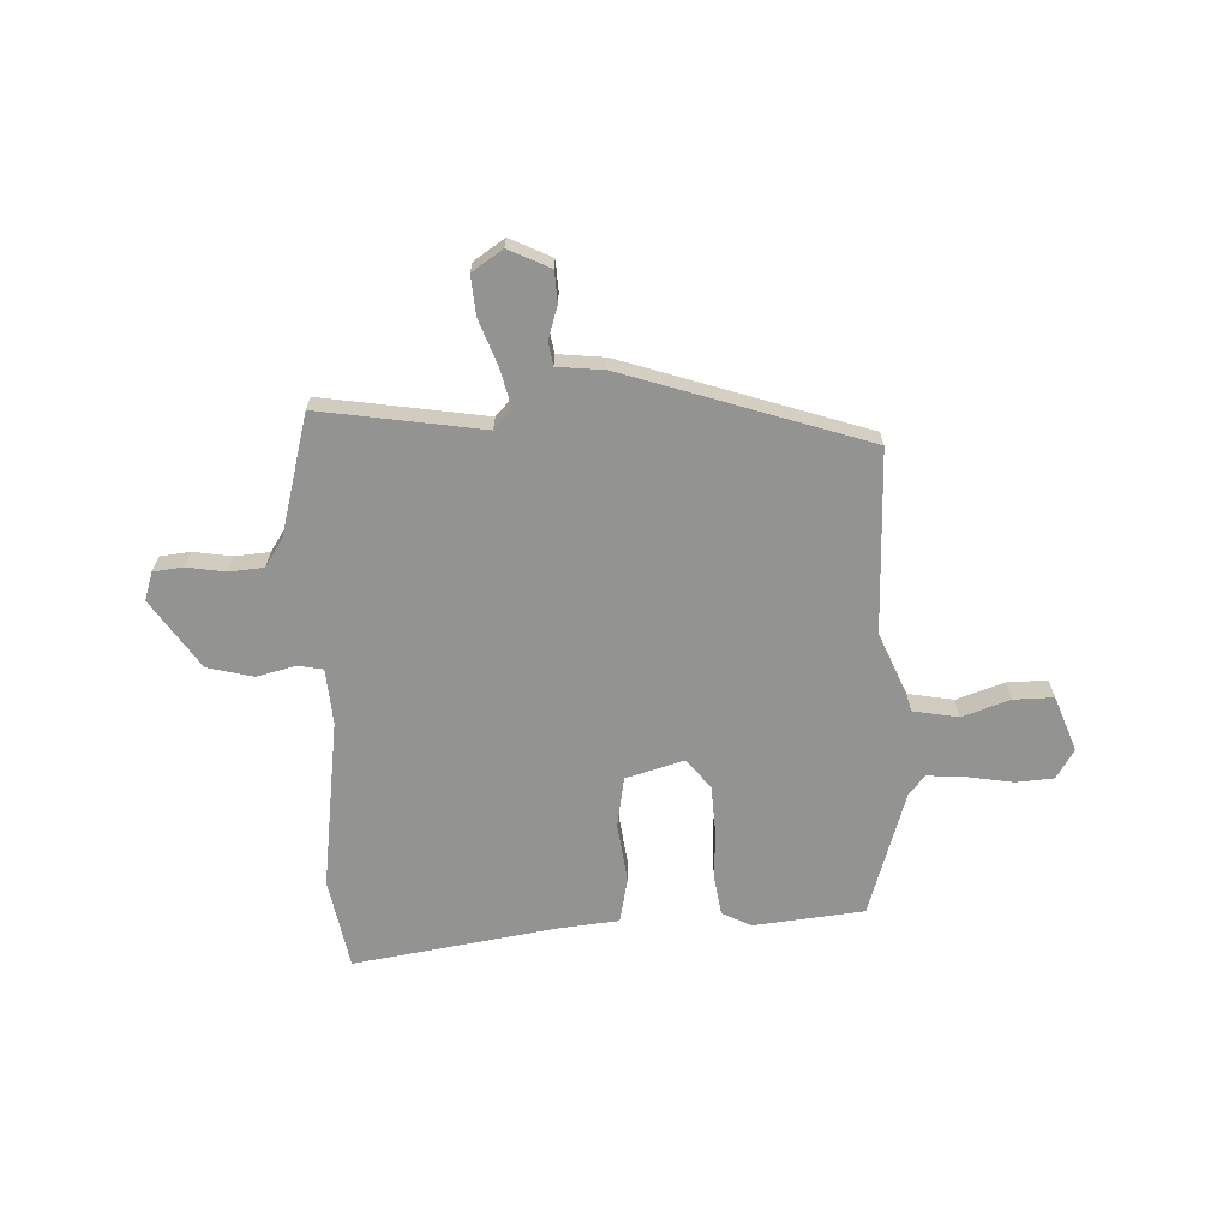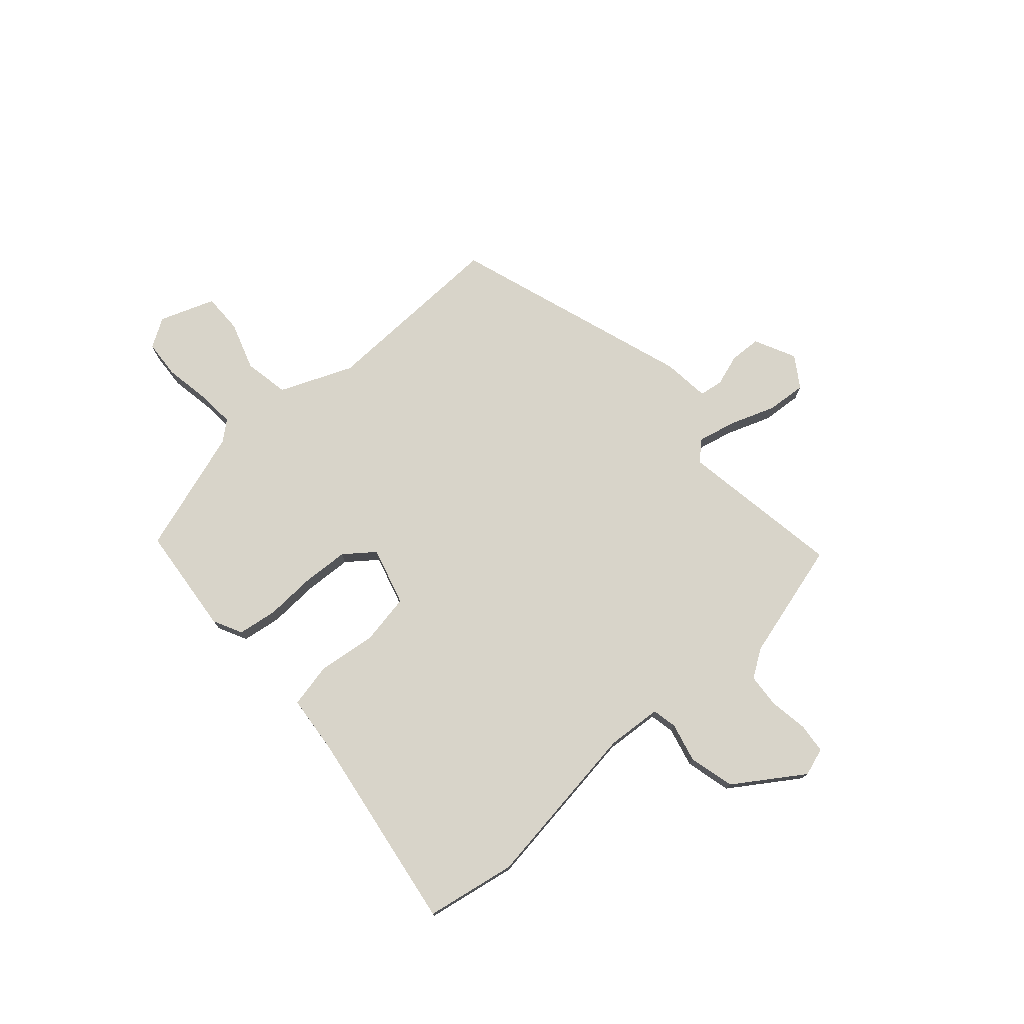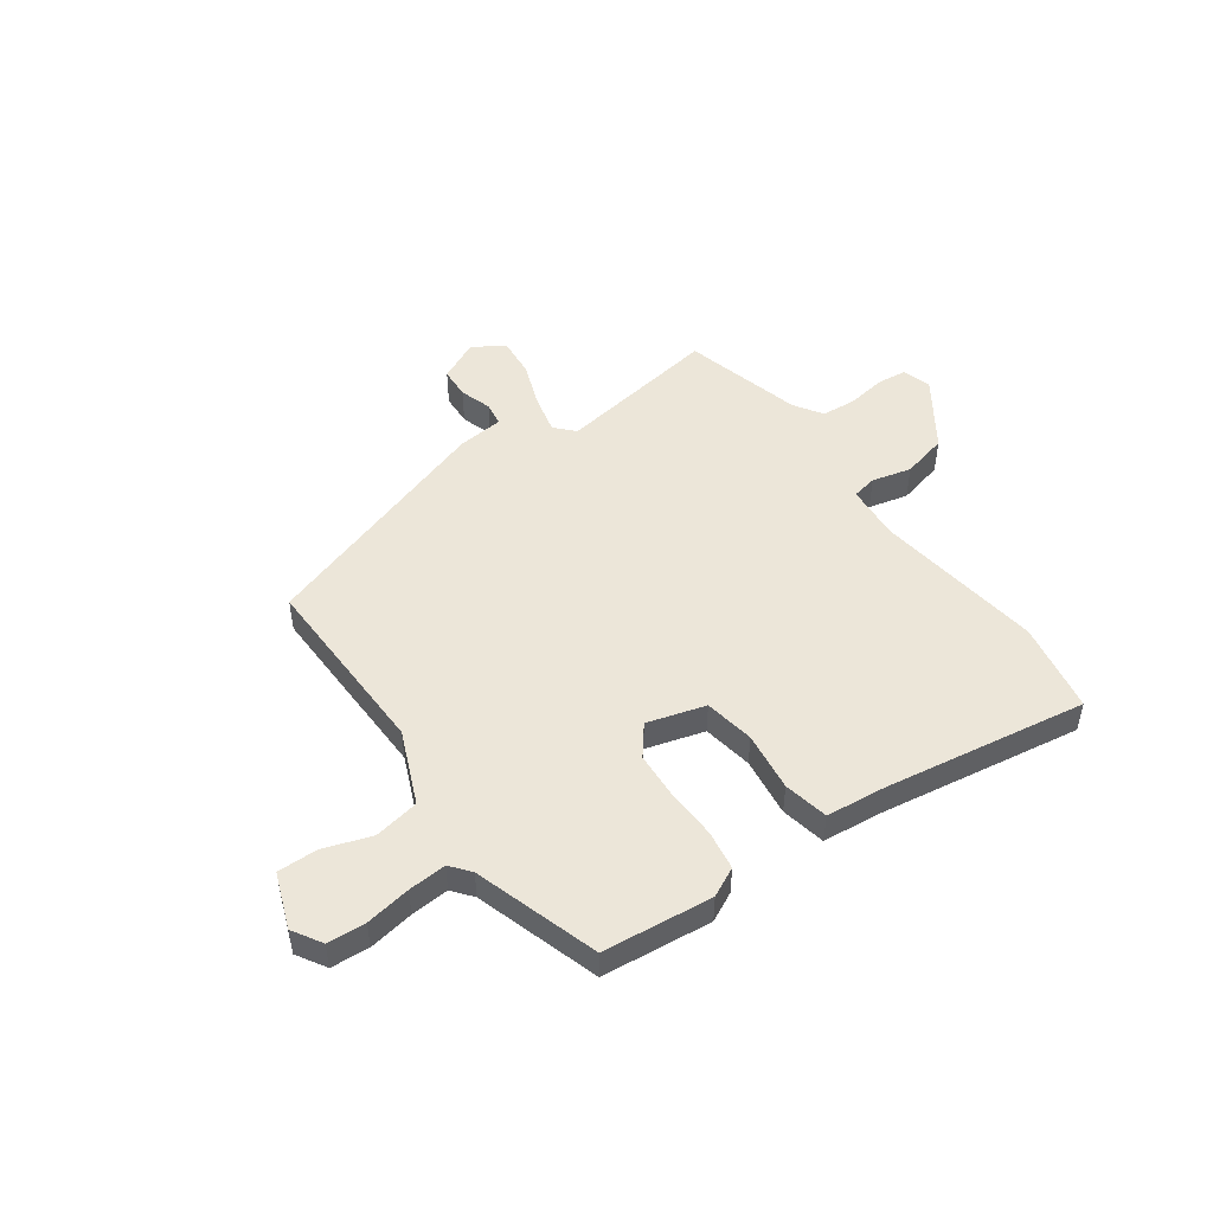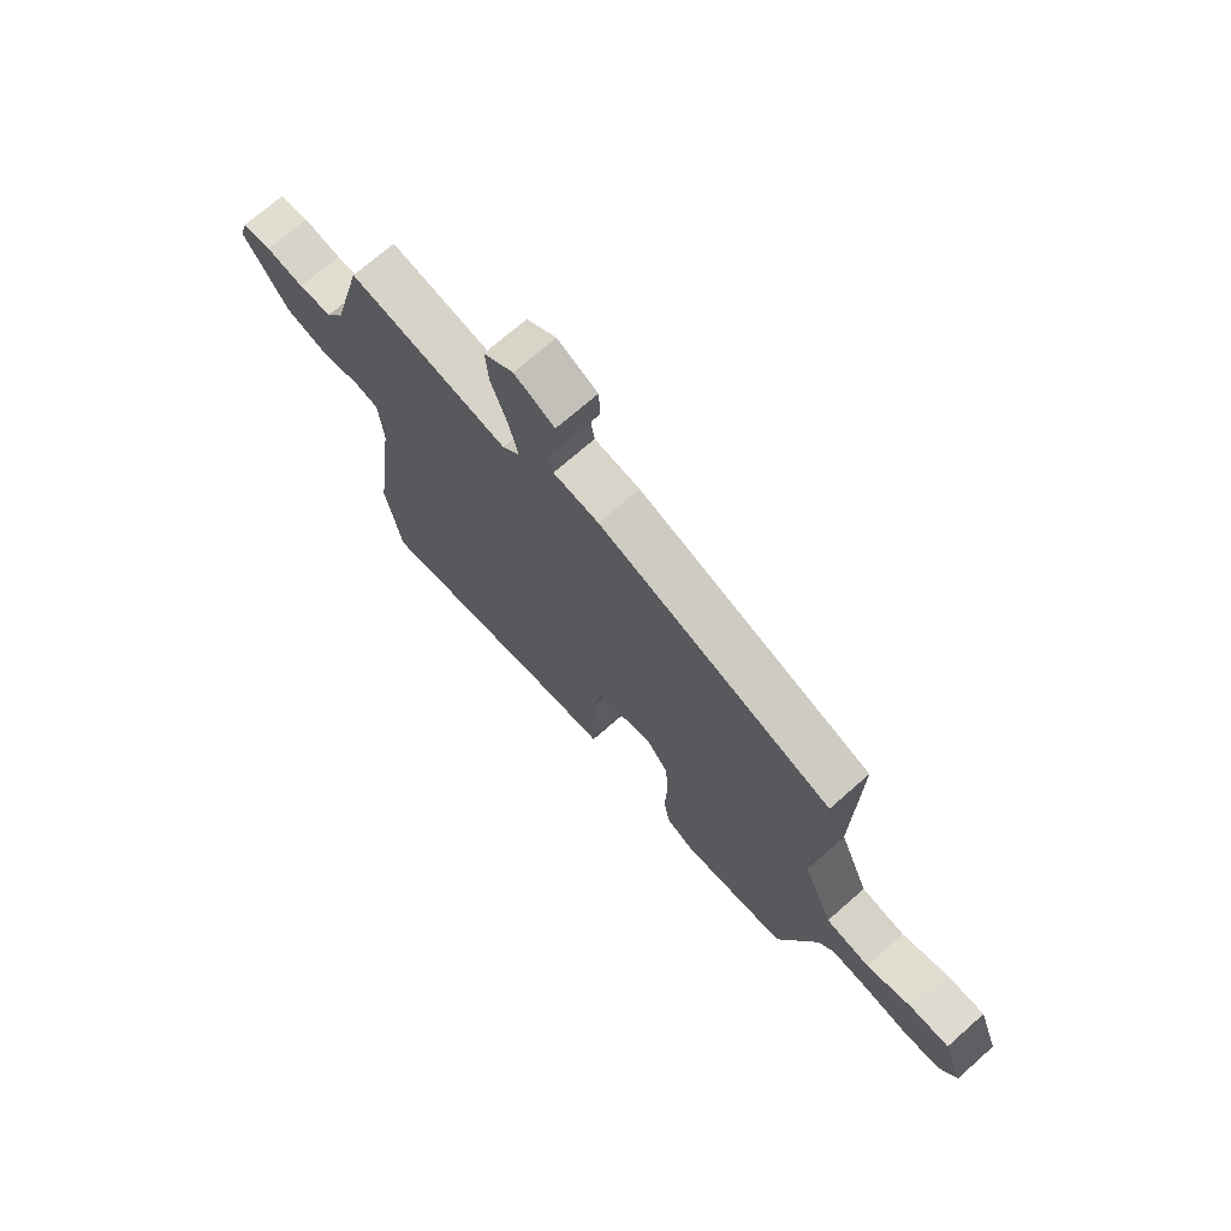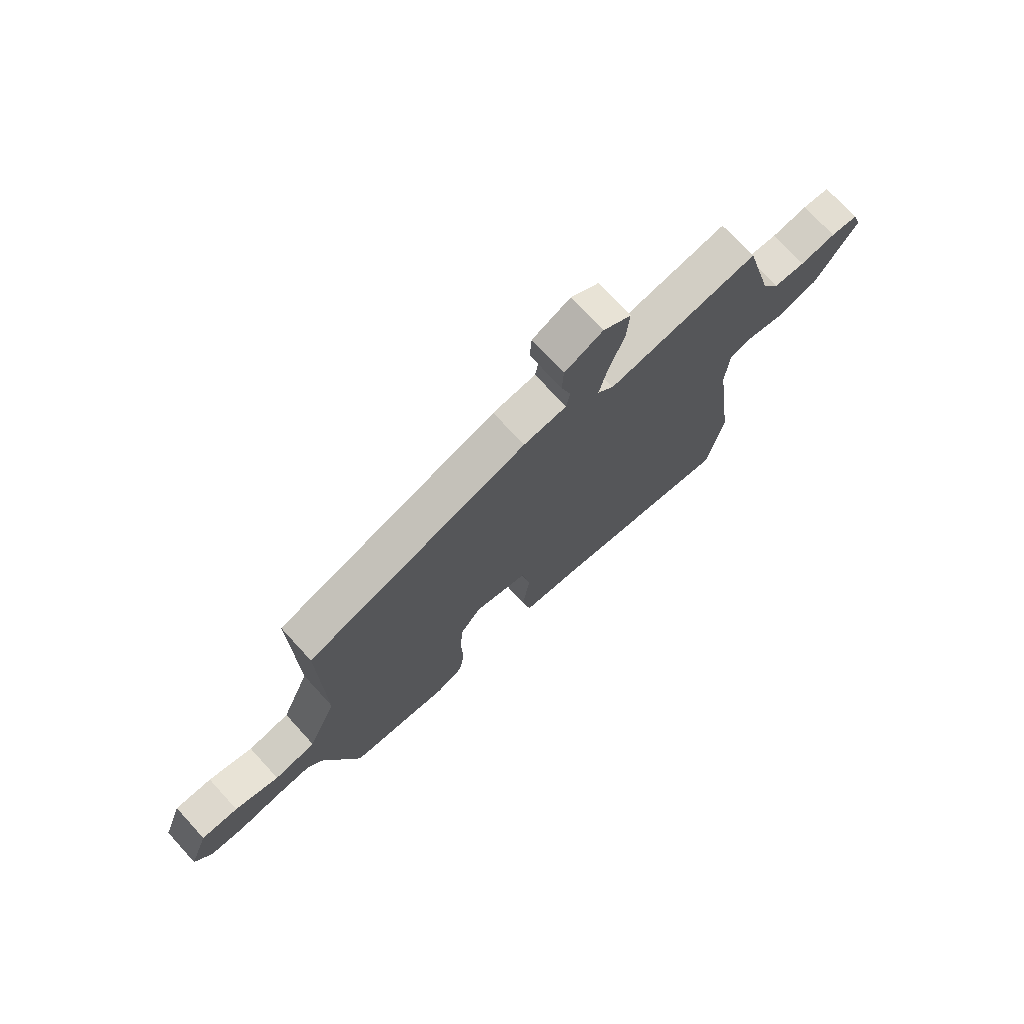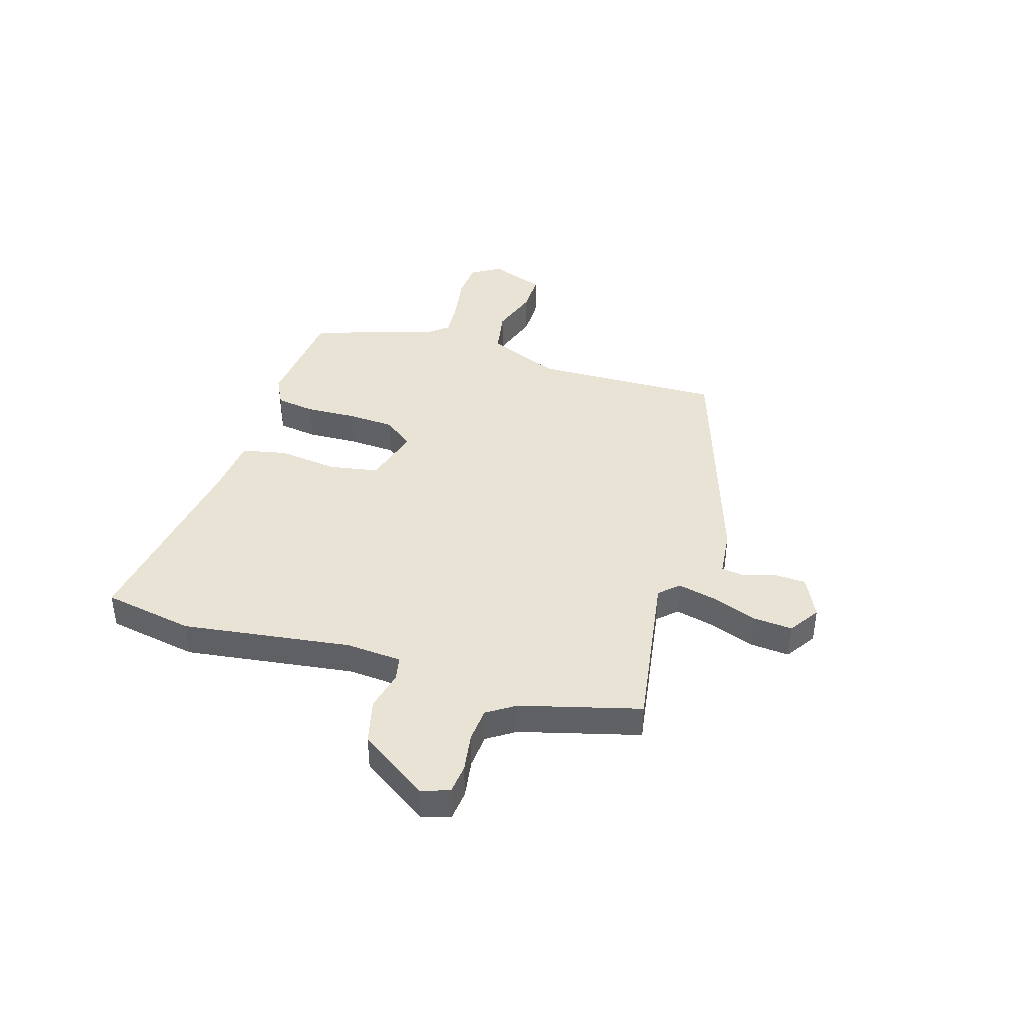
<metadata>
{"format":"obj","ext":"obj","renderer":"f3d","projection":"perspective","resolution":1024,"background":"white","views":[{"elev":-66.7,"azim":2.3,"up":"+Y"},{"elev":75.4,"azim":-131.8,"up":"+Y"},{"elev":49.4,"azim":144.6,"up":"+Y"},{"elev":71.1,"azim":48.6,"up":"+Z"},{"elev":72.8,"azim":137.5,"up":"+Z"},{"elev":41.1,"azim":-73.1,"up":"+Y"}]}
</metadata>
<code>
v -0.491 0.07 -0.547
v -0.522 0.07 -0.379
v -0.48 0.07 -0.065
v -0.488 0.07 0.038
v -0.534 0.07 0.047
v -0.607 0.07 0.029
v -0.692 0.07 0.05
v -0.778 0.07 0.177
v -0.761 0.07 0.229
v -0.706 0.07 0.235
v -0.634 0.07 0.224
v -0.57 0.07 0.229
v -0.536 0.07 0.281
v -0.477 0.07 0.502
v -0.174 0.07 0.455
v -0.141 0.07 0.49
v -0.158 0.07 0.562
v -0.189 0.07 0.646
v -0.195 0.07 0.719
v -0.138 0.07 0.757
v -0.061 0.07 0.72
v -0.058 0.07 0.662
v -0.077 0.07 0.603
v -0.07 0.07 0.559
v 0.017 0.07 0.55
v 0.464 0.07 0.403
v 0.456 0.07 0.054
v 0.513 0.07 -0.081
v 0.597 0.07 -0.096
v 0.686 0.07 -0.066
v 0.76 0.07 -0.065
v 0.798 0.07 -0.167
v 0.765 0.07 -0.221
v 0.694 0.07 -0.226
v 0.61 0.07 -0.212
v 0.539 0.07 -0.207
v 0.509 0.07 -0.244
v 0.436 0.07 -0.475
v 0.232 0.07 -0.496
v 0.178 0.07 -0.469
v 0.167 0.07 -0.396
v 0.171 0.07 -0.302
v 0.166 0.07 -0.215
v 0.123 0.07 -0.16
v 0.015 0.07 -0.191
v -0.001 0.07 -0.284
v 0.013 0.07 -0.394
v -0.004 0.07 -0.477
v -0.114 0.07 -0.488
v -0.491 0 -0.547
v -0.522 0 -0.379
v -0.48 0 -0.065
v -0.488 0 0.038
v -0.534 0 0.047
v -0.607 0 0.029
v -0.692 0 0.05
v -0.778 0 0.177
v -0.761 0 0.229
v -0.706 0 0.235
v -0.634 0 0.224
v -0.57 0 0.229
v -0.536 0 0.281
v -0.477 0 0.502
v -0.174 0 0.455
v -0.141 0 0.49
v -0.158 0 0.562
v -0.189 0 0.646
v -0.195 0 0.719
v -0.138 0 0.757
v -0.061 0 0.72
v -0.058 0 0.662
v -0.077 0 0.603
v -0.07 0 0.559
v 0.017 0 0.55
v 0.464 0 0.403
v 0.456 0 0.054
v 0.513 0 -0.081
v 0.597 0 -0.096
v 0.686 0 -0.066
v 0.76 0 -0.065
v 0.798 0 -0.167
v 0.765 0 -0.221
v 0.694 0 -0.226
v 0.61 0 -0.212
v 0.539 0 -0.207
v 0.509 0 -0.244
v 0.436 0 -0.475
v 0.232 0 -0.496
v 0.178 0 -0.469
v 0.167 0 -0.396
v 0.171 0 -0.302
v 0.166 0 -0.215
v 0.123 0 -0.16
v 0.015 0 -0.191
v -0.001 0 -0.284
v 0.013 0 -0.394
v -0.004 0 -0.477
v -0.114 0 -0.488
f 46 47 48 49
f 45 46 49 1
f 39 40 41 42
f 37 38 39 42
f 36 37 42 43
f 32 33 34 35
f 32 35 36
f 29 30 31 32
f 28 29 32 36
f 27 28 36 43
f 24 25 26 27
f 20 21 22 23
f 20 23 24
f 17 18 19 20
f 16 17 20 24
f 15 16 24 27
f 13 14 15 27
f 8 9 10 11
f 8 11 12
f 5 6 7 8
f 4 5 8 12
f 45 1 2 3
f 44 45 3 4
f 27 43 44
f 13 27 44
f 4 12 13 44
f 98 97 96 95
f 50 98 95 94
f 91 90 89 88
f 91 88 87 86
f 92 91 86 85
f 84 83 82 81
f 85 84 81
f 81 80 79 78
f 85 81 78 77
f 92 85 77 76
f 76 75 74 73
f 72 71 70 69
f 73 72 69
f 69 68 67 66
f 73 69 66 65
f 76 73 65 64
f 76 64 63 62
f 60 59 58 57
f 61 60 57
f 57 56 55 54
f 61 57 54 53
f 52 51 50 94
f 53 52 94 93
f 93 92 76
f 93 76 62
f 93 62 61 53
f 1 50 51 2
f 2 51 52 3
f 3 52 53 4
f 4 53 54 5
f 5 54 55 6
f 6 55 56 7
f 7 56 57 8
f 8 57 58 9
f 9 58 59 10
f 10 59 60 11
f 11 60 61 12
f 12 61 62 13
f 13 62 63 14
f 14 63 64 15
f 15 64 65 16
f 16 65 66 17
f 17 66 67 18
f 18 67 68 19
f 19 68 69 20
f 20 69 70 21
f 21 70 71 22
f 22 71 72 23
f 23 72 73 24
f 24 73 74 25
f 25 74 75 26
f 26 75 76 27
f 27 76 77 28
f 28 77 78 29
f 29 78 79 30
f 30 79 80 31
f 31 80 81 32
f 32 81 82 33
f 33 82 83 34
f 34 83 84 35
f 35 84 85 36
f 36 85 86 37
f 37 86 87 38
f 38 87 88 39
f 39 88 89 40
f 40 89 90 41
f 41 90 91 42
f 42 91 92 43
f 43 92 93 44
f 44 93 94 45
f 45 94 95 46
f 46 95 96 47
f 47 96 97 48
f 48 97 98 49
f 49 98 50 1

</code>
